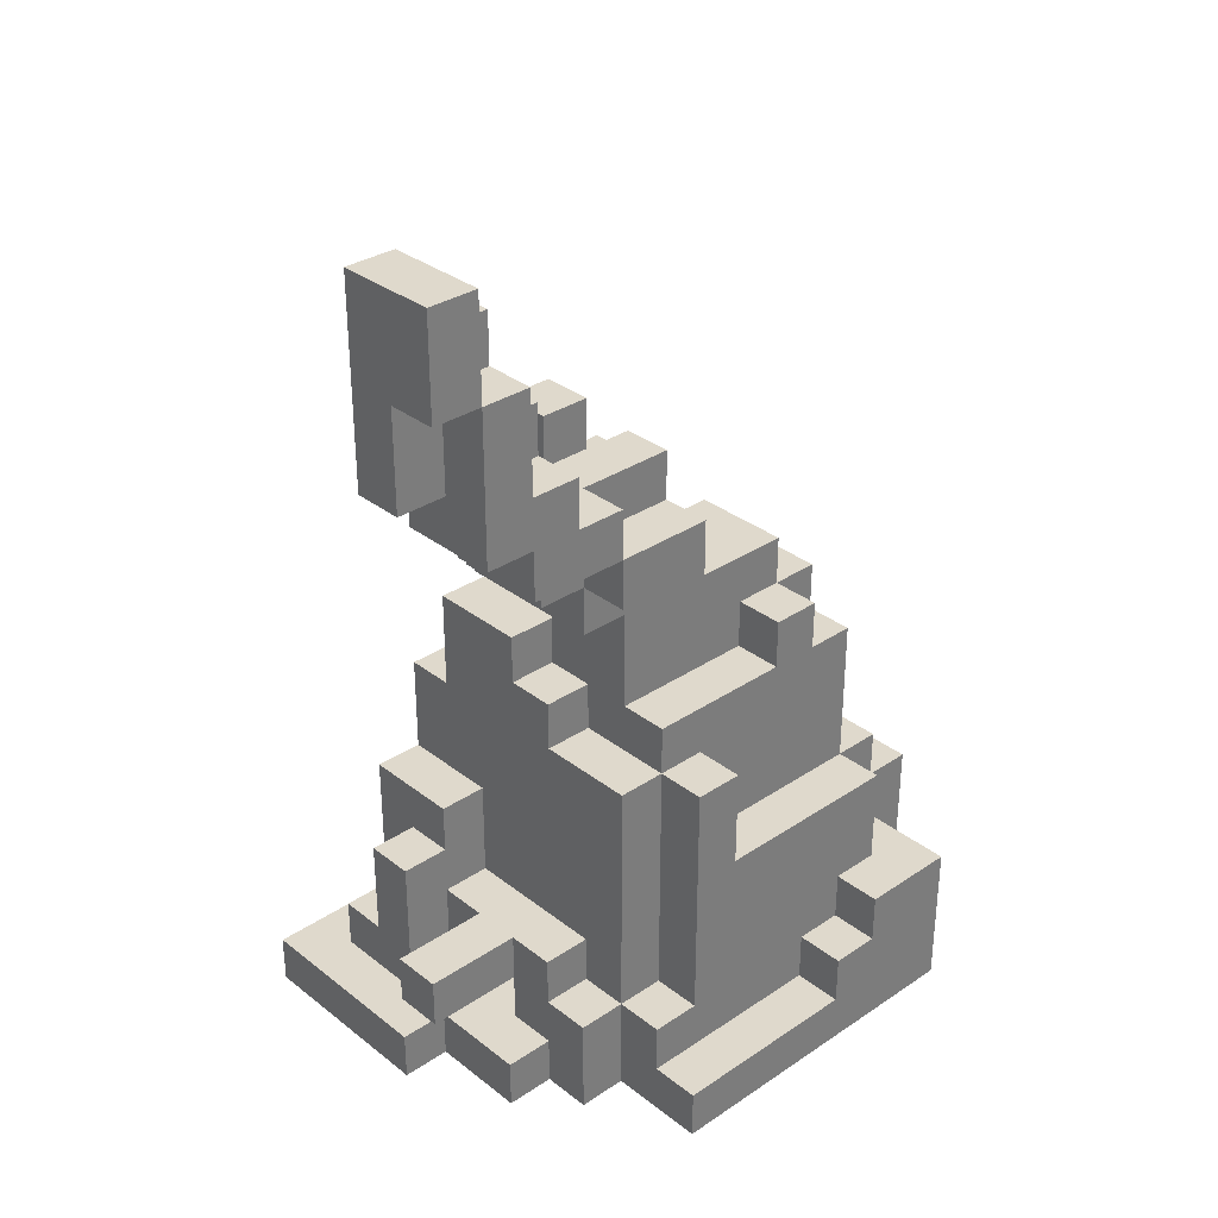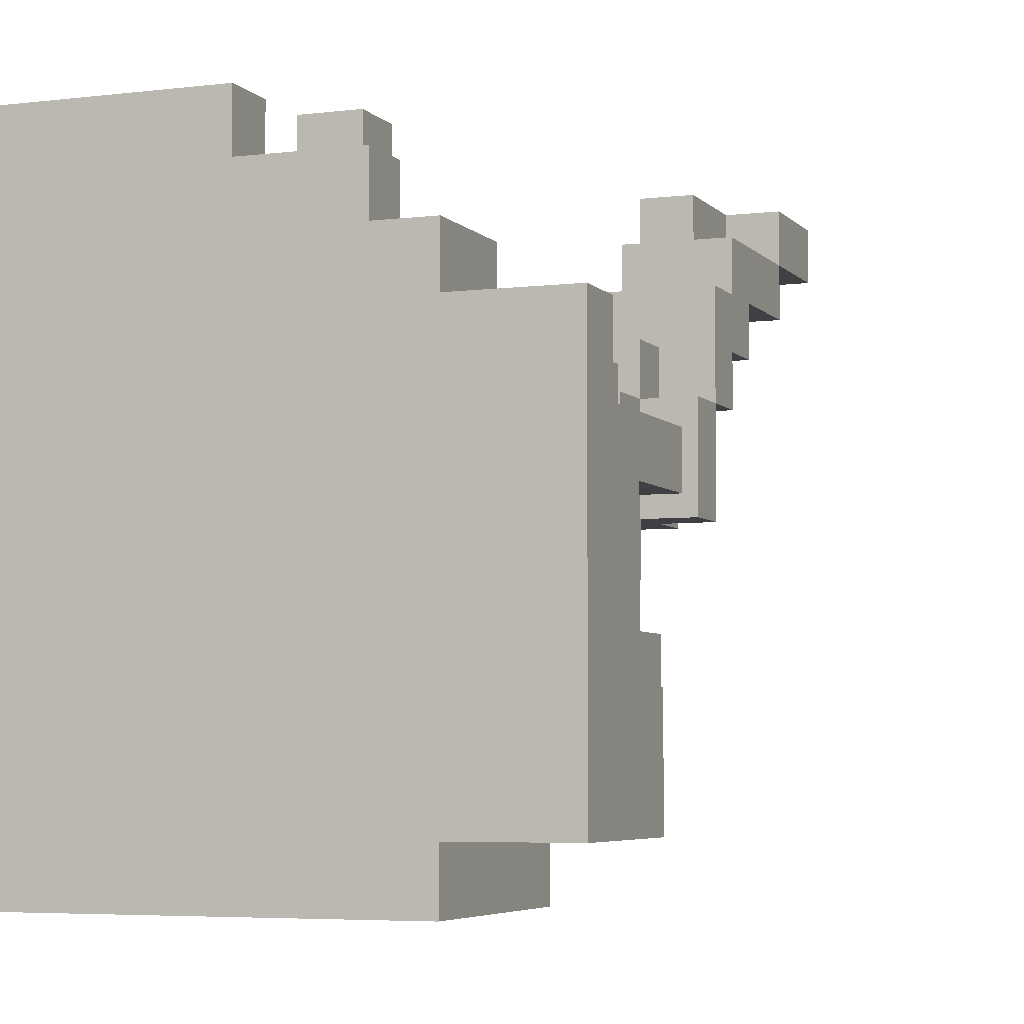
<metadata>
{"format":"obj","ext":"obj","renderer":"f3d","projection":"perspective","resolution":1024,"background":"white","views":[{"elev":32.3,"azim":47.1,"up":"+Y"},{"elev":-5.1,"azim":21.2,"up":"+Z"}]}
</metadata>
<code>
g rock3
v -4.5 0 5
v -4.5 0 -6
v -4.5 1 5
v -4.5 1 -6
v -3.5 1 4
v -3.5 1 -6
v -3.5 2 4
v -3.5 2 3
v -3.5 4 -5
v -3.5 4 -6
v -3.5 5 3
v -3.5 5 2
v -3.5 5 -2
v -3.5 5 -5
v -3.5 7 2
v -3.5 7 1
v -3.5 7 -1
v -3.5 7 -2
v -3.5 8 1
v -3.5 8 -0
v -3.5 8 -1
v -3.5 8 -2
v -3.5 9 -0
v -3.5 9 -2
v -2.5 2 4
v -2.5 2 3
v -2.5 4 4
v -2.5 4 3
v -2.5 7 2
v -2.5 7 1
v -2.5 7 -1
v -2.5 7 -2
v -2.5 8 1
v -2.5 8 -0
v -2.5 8 -1
v -2.5 8 -2
v -2.5 9 2
v -2.5 9 -0
v -2.5 9 -2
v -2.5 10 -0
v -2.5 10 -1
v -2.5 11 -1
v -2.5 11 -2
v -1.5 5 -2
v -1.5 5 -4
v -1.5 8 -3
v -1.5 8 -4
v -1.5 9 -2
v -1.5 9 -3
v -1.5 10 2
v -1.5 10 1
v -1.5 11 2
v -1.5 11 1
v -1.5 12 3
v -1.5 12 2
v -1.5 13 3
v -1.5 13 2
v -0.5 2 5
v -0.5 2 3
v -0.5 3 5
v -0.5 3 3
v -0.5 8 -3
v -0.5 8 -4
v -0.5 9 1
v -0.5 9 -0
v -0.5 9 -2
v -0.5 9 -3
v -0.5 9 -4
v -0.5 10 1
v -0.5 10 -0
v -0.5 10 -1
v -0.5 10 -2
v -0.5 10 -3
v -0.5 11 3
v -0.5 11 2
v -0.5 11 1
v -0.5 11 -0
v -0.5 11 -1
v -0.5 12 3
v -0.5 12 2
v -0.5 12 1
v -0.5 12 -0
v -0.5 13 2
v -0.5 14 2
v -0.5 14 1
v 0.5 1 3
v 0.5 1 2
v 0.5 2 3
v 0.5 2 2
v 0.5 12 4
v 0.5 12 3
v 0.5 12 1
v 0.5 12 -0
v 0.5 13 5
v 0.5 13 4
v 0.5 13 3
v 0.5 13 1
v 0.5 13 -0
v 0.5 14 6
v 0.5 14 5
v 0.5 15 4
v 0.5 15 3
v 0.5 17 5
v 0.5 17 4
v 0.5 18 6
v 0.5 18 5
v -1.5 1 4
v -1.5 1 3
v -1.5 3 3
v -1.5 3 2
v -1.5 4 4
v -1.5 4 3
v -1.5 5 3
v -1.5 5 2
v -1.5 10 -1
v -1.5 10 -2
v -1.5 11 -1
v -1.5 11 -2
v -0.5 0 5
v -0.5 0 4
v -0.5 1 5
v -0.5 1 4
v -0.5 1 3
v -0.5 1 2
v -0.5 2 3
v -0.5 2 2
v -0.5 8 2
v -0.5 8 1
v -0.5 9 2
v -0.5 9 1
v 0.5 2 5
v 0.5 2 3
v 0.5 3 5
v 0.5 3 3
v 0.5 7 2
v 0.5 7 1
v 0.5 8 2
v 0.5 8 1
v 0.5 13 2
v 0.5 13 1
v 0.5 14 2
v 0.5 14 1
v 1.5 0 4
v 1.5 0 3
v 1.5 1 4
v 1.5 1 3
v 1.5 2 3
v 1.5 2 2
v 1.5 3 3
v 1.5 3 2
v 1.5 8 1
v 1.5 8 -2
v 1.5 8 -3
v 1.5 8 -4
v 1.5 9 -2
v 1.5 9 -3
v 1.5 9 -4
v 1.5 10 2
v 1.5 10 1
v 1.5 10 -1
v 1.5 10 -3
v 1.5 11 3
v 1.5 11 2
v 1.5 11 -0
v 1.5 11 -1
v 1.5 12 3
v 1.5 12 2
v 1.5 12 -0
v 1.5 13 2
v 1.5 13 -0
v 1.5 14 6
v 1.5 14 5
v 1.5 14 4
v 1.5 14 3
v 1.5 15 4
v 1.5 15 3
v 1.5 16 6
v 1.5 16 5
v 1.5 16 4
v 1.5 17 5
v 1.5 17 4
v 2.5 0 3
v 2.5 0 2
v 2.5 0 -5
v 2.5 0 -6
v 2.5 2 3
v 2.5 2 2
v 2.5 2 1
v 2.5 3 -4
v 2.5 3 -5
v 2.5 4 -5
v 2.5 4 -6
v 2.5 5 -0
v 2.5 5 -4
v 2.5 5 -5
v 2.5 7 2
v 2.5 7 1
v 2.5 7 -0
v 2.5 8 1
v 2.5 8 -2
v 2.5 8 -3
v 2.5 8 -4
v 2.5 9 -2
v 2.5 9 -3
v 2.5 11 2
v 2.5 11 -0
v 2.5 12 4
v 2.5 12 2
v 2.5 12 -0
v 2.5 13 5
v 2.5 13 4
v 2.5 13 3
v 2.5 13 2
v 2.5 14 4
v 2.5 14 3
v 2.5 16 6
v 2.5 16 5
v 2.5 16 4
v 2.5 18 6
v 2.5 18 5
v 3.5 1 2
v 3.5 1 -2
v 3.5 2 2
v 3.5 2 1
v 3.5 2 -2
v 3.5 2 -3
v 3.5 3 -3
v 3.5 3 -4
v 3.5 5 -0
v 3.5 5 -4
v 3.5 7 1
v 3.5 7 -0
v 4.5 0 2
v 4.5 0 -5
v 4.5 1 2
v 4.5 1 -2
v 4.5 2 -2
v 4.5 2 -3
v 4.5 3 -3
v 4.5 3 -5
v 0.5 14 6
v 0.5 18 6
v 1.5 14 6
v 1.5 16 6
v 2.5 16 6
v 2.5 18 6
v -4.5 0 5
v -4.5 1 5
v -0.5 0 5
v -0.5 1 5
v -0.5 2 5
v -0.5 3 5
v 0.5 2 5
v 0.5 3 5
v 0.5 13 5
v 0.5 14 5
v 1.5 14 5
v 1.5 16 5
v 2.5 13 5
v 2.5 16 5
v -3.5 1 4
v -3.5 2 4
v -2.5 2 4
v -2.5 4 4
v -1.5 1 4
v -1.5 4 4
v -0.5 0 4
v -0.5 1 4
v 0.5 12 4
v 0.5 13 4
v 1.5 0 4
v 1.5 1 4
v 2.5 12 4
v 2.5 13 4
v -3.5 2 3
v -3.5 5 3
v -2.5 2 3
v -2.5 4 3
v -1.5 1 3
v -1.5 3 3
v -1.5 4 3
v -1.5 5 3
v -1.5 12 3
v -1.5 13 3
v -0.5 1 3
v -0.5 2 3
v -0.5 3 3
v -0.5 11 3
v -0.5 12 3
v 0.5 1 3
v 0.5 2 3
v 0.5 3 3
v 0.5 12 3
v 0.5 13 3
v 1.5 0 3
v 1.5 1 3
v 1.5 2 3
v 1.5 3 3
v 1.5 11 3
v 1.5 12 3
v 2.5 0 3
v 2.5 2 3
v -3.5 5 2
v -3.5 7 2
v -2.5 7 2
v -2.5 9 2
v -1.5 3 2
v -1.5 5 2
v -1.5 10 2
v -1.5 11 2
v -0.5 1 2
v -0.5 2 2
v -0.5 8 2
v -0.5 9 2
v -0.5 11 2
v -0.5 13 2
v -0.5 14 2
v 0.5 1 2
v 0.5 2 2
v 0.5 7 2
v 0.5 8 2
v 0.5 13 2
v 0.5 14 2
v 1.5 2 2
v 1.5 3 2
v 1.5 10 2
v 1.5 11 2
v 1.5 12 2
v 2.5 0 2
v 2.5 2 2
v 2.5 7 2
v 2.5 11 2
v 2.5 12 2
v 3.5 1 2
v 3.5 2 2
v 4.5 0 2
v 4.5 1 2
v -3.5 7 1
v -3.5 8 1
v -2.5 7 1
v -2.5 8 1
v -0.5 8 1
v -0.5 9 1
v -0.5 10 1
v 0.5 7 1
v 0.5 8 1
v 1.5 8 1
v 1.5 10 1
v 2.5 2 1
v 2.5 7 1
v 2.5 8 1
v 3.5 2 1
v 3.5 7 1
v -3.5 8 -0
v -3.5 9 -0
v -2.5 8 -0
v -2.5 9 -0
v -2.5 10 -0
v -0.5 9 -0
v -0.5 10 -0
v -2.5 10 -1
v -2.5 11 -1
v -1.5 10 -1
v -1.5 11 -1
v 1.5 8 -2
v 1.5 9 -2
v 2.5 8 -2
v 2.5 9 -2
v 3.5 1 -2
v 3.5 2 -2
v 4.5 1 -2
v 4.5 2 -2
v 3.5 2 -3
v 3.5 3 -3
v 4.5 2 -3
v 4.5 3 -3
v 0.5 17 5
v 0.5 18 5
v 1.5 16 5
v 1.5 17 5
v 2.5 16 5
v 2.5 18 5
v 0.5 15 4
v 0.5 17 4
v 1.5 14 4
v 1.5 15 4
v 1.5 16 4
v 1.5 17 4
v 2.5 14 4
v 2.5 16 4
v 0.5 13 3
v 0.5 15 3
v 1.5 14 3
v 1.5 15 3
v 2.5 13 3
v 2.5 14 3
v -1.5 12 2
v -1.5 13 2
v -0.5 12 2
v -0.5 13 2
v 1.5 12 2
v 1.5 13 2
v 2.5 12 2
v 2.5 13 2
v -1.5 10 1
v -1.5 11 1
v -0.5 10 1
v -0.5 11 1
v -0.5 12 1
v -0.5 14 1
v 0.5 12 1
v 0.5 13 1
v 0.5 14 1
v -0.5 11 -0
v -0.5 12 -0
v 0.5 12 -0
v 0.5 13 -0
v 1.5 11 -0
v 1.5 12 -0
v 1.5 13 -0
v 2.5 5 -0
v 2.5 7 -0
v 2.5 11 -0
v 2.5 12 -0
v 3.5 5 -0
v 3.5 7 -0
v -3.5 7 -1
v -3.5 8 -1
v -2.5 7 -1
v -2.5 8 -1
v -0.5 10 -1
v -0.5 11 -1
v 1.5 10 -1
v 1.5 11 -1
v -3.5 5 -2
v -3.5 7 -2
v -3.5 8 -2
v -3.5 9 -2
v -2.5 7 -2
v -2.5 8 -2
v -2.5 9 -2
v -2.5 11 -2
v -1.5 5 -2
v -1.5 9 -2
v -1.5 10 -2
v -1.5 11 -2
v -0.5 9 -2
v -0.5 10 -2
v -1.5 8 -3
v -1.5 9 -3
v -0.5 8 -3
v -0.5 9 -3
v -0.5 10 -3
v 1.5 8 -3
v 1.5 9 -3
v 1.5 10 -3
v 2.5 8 -3
v 2.5 9 -3
v -1.5 5 -4
v -1.5 8 -4
v -0.5 8 -4
v -0.5 9 -4
v 1.5 8 -4
v 1.5 9 -4
v 2.5 3 -4
v 2.5 5 -4
v 2.5 8 -4
v 3.5 3 -4
v 3.5 5 -4
v -3.5 4 -5
v -3.5 5 -5
v 2.5 0 -5
v 2.5 3 -5
v 2.5 4 -5
v 2.5 5 -5
v 4.5 0 -5
v 4.5 3 -5
v -4.5 0 -6
v -4.5 1 -6
v -3.5 1 -6
v -3.5 4 -6
v 2.5 0 -6
v 2.5 4 -6
v -4.5 0 5
v -0.5 0 5
v -0.5 0 4
v 1.5 0 4
v 1.5 0 3
v 2.5 0 3
v 2.5 0 2
v 4.5 0 2
v 2.5 0 -5
v 4.5 0 -5
v -4.5 0 -6
v 2.5 0 -6
v -0.5 2 5
v 0.5 2 5
v -0.5 2 3
v 0.5 2 3
v -0.5 2 2
v 0.5 2 2
v -3.5 8 -1
v -2.5 8 -1
v -3.5 8 -2
v -2.5 8 -2
v -1.5 10 2
v 1.5 10 2
v -1.5 10 1
v -0.5 10 1
v 1.5 10 1
v -0.5 11 3
v 1.5 11 3
v -0.5 11 2
v 1.5 11 2
v 2.5 11 2
v 1.5 11 -0
v 2.5 11 -0
v 0.5 12 4
v 2.5 12 4
v -1.5 12 3
v -0.5 12 3
v 0.5 12 3
v 1.5 12 3
v -1.5 12 2
v -0.5 12 2
v 1.5 12 2
v 2.5 12 2
v 0.5 13 5
v 2.5 13 5
v 0.5 13 4
v 2.5 13 4
v 0.5 14 6
v 1.5 14 6
v 0.5 14 5
v 1.5 14 5
v 1.5 16 6
v 2.5 16 6
v 1.5 16 5
v 2.5 16 5
v -4.5 1 5
v -0.5 1 5
v -3.5 1 4
v -1.5 1 4
v -0.5 1 4
v 1.5 1 4
v -1.5 1 3
v -0.5 1 3
v 0.5 1 3
v 1.5 1 3
v -0.5 1 2
v 0.5 1 2
v 3.5 1 2
v 4.5 1 2
v 3.5 1 -2
v 4.5 1 -2
v -4.5 1 -6
v -3.5 1 -6
v -3.5 2 4
v -2.5 2 4
v -3.5 2 3
v -2.5 2 3
v 1.5 2 3
v 2.5 2 3
v 1.5 2 2
v 2.5 2 2
v 3.5 2 2
v 2.5 2 1
v 3.5 2 1
v 3.5 2 -2
v 4.5 2 -2
v 3.5 2 -3
v 4.5 2 -3
v -0.5 3 5
v 0.5 3 5
v -1.5 3 3
v -0.5 3 3
v 0.5 3 3
v 1.5 3 3
v -1.5 3 2
v 1.5 3 2
v 3.5 3 -3
v 4.5 3 -3
v 2.5 3 -4
v 3.5 3 -4
v 2.5 3 -5
v 4.5 3 -5
v -2.5 4 4
v -1.5 4 4
v -2.5 4 3
v -1.5 4 3
v -3.5 4 -5
v 2.5 4 -5
v -3.5 4 -6
v 2.5 4 -6
v -3.5 5 3
v -1.5 5 3
v -3.5 5 2
v -1.5 5 2
v 2.5 5 -0
v 3.5 5 -0
v -3.5 5 -2
v -1.5 5 -2
v -1.5 5 -4
v 2.5 5 -4
v 3.5 5 -4
v -3.5 5 -5
v 2.5 5 -5
v -3.5 7 2
v -2.5 7 2
v 0.5 7 2
v 2.5 7 2
v -3.5 7 1
v -2.5 7 1
v 0.5 7 1
v 2.5 7 1
v 3.5 7 1
v 2.5 7 -0
v 3.5 7 -0
v -3.5 7 -1
v -2.5 7 -1
v -3.5 7 -2
v -2.5 7 -2
v -0.5 8 2
v 0.5 8 2
v -3.5 8 1
v -2.5 8 1
v -0.5 8 1
v 0.5 8 1
v 1.5 8 1
v 2.5 8 1
v -3.5 8 -0
v -2.5 8 -0
v 1.5 8 -2
v 2.5 8 -2
v -1.5 8 -3
v -0.5 8 -3
v 1.5 8 -3
v 2.5 8 -3
v -1.5 8 -4
v -0.5 8 -4
v 1.5 8 -4
v 2.5 8 -4
v -2.5 9 2
v -0.5 9 2
v -0.5 9 1
v -3.5 9 -0
v -2.5 9 -0
v -0.5 9 -0
v -3.5 9 -2
v -2.5 9 -2
v -1.5 9 -2
v -0.5 9 -2
v 1.5 9 -2
v 2.5 9 -2
v -1.5 9 -3
v -0.5 9 -3
v 1.5 9 -3
v 2.5 9 -3
v -0.5 9 -4
v 1.5 9 -4
v -2.5 10 -0
v -0.5 10 -0
v -2.5 10 -1
v -1.5 10 -1
v -0.5 10 -1
v 1.5 10 -1
v -1.5 10 -2
v -0.5 10 -2
v -0.5 10 -3
v 1.5 10 -3
v -1.5 11 2
v -0.5 11 2
v -1.5 11 1
v -0.5 11 1
v -0.5 11 -0
v 1.5 11 -0
v -2.5 11 -1
v -1.5 11 -1
v -0.5 11 -1
v 1.5 11 -1
v -2.5 11 -2
v -1.5 11 -2
v 1.5 12 2
v 2.5 12 2
v -0.5 12 1
v 0.5 12 1
v -0.5 12 -0
v 0.5 12 -0
v 1.5 12 -0
v 2.5 12 -0
v -1.5 13 3
v 0.5 13 3
v 2.5 13 3
v -1.5 13 2
v -0.5 13 2
v 0.5 13 2
v 1.5 13 2
v 2.5 13 2
v 0.5 13 1
v 0.5 13 -0
v 1.5 13 -0
v 1.5 14 4
v 2.5 14 4
v 1.5 14 3
v 2.5 14 3
v -0.5 14 2
v 0.5 14 2
v -0.5 14 1
v 0.5 14 1
v 0.5 15 4
v 1.5 15 4
v 0.5 15 3
v 1.5 15 3
v 1.5 16 5
v 2.5 16 5
v 1.5 16 4
v 2.5 16 4
v 0.5 17 5
v 1.5 17 5
v 0.5 17 4
v 1.5 17 4
v 0.5 18 6
v 2.5 18 6
v 0.5 18 5
v 2.5 18 5
f 3 2 1
f 4 2 3
f 7 6 5
f 8 6 7
f 9 6 8
f 10 6 9
f 11 9 8
f 12 9 11
f 13 9 12
f 14 9 13
f 15 13 12
f 16 13 15
f 17 13 16
f 18 13 17
f 19 17 16
f 20 17 19
f 21 17 20
f 23 22 21
f 23 21 20
f 24 22 23
f 27 26 25
f 28 26 27
f 33 30 29
f 35 32 31
f 36 32 35
f 37 34 33
f 37 33 29
f 38 34 37
f 40 39 38
f 41 39 40
f 42 39 41
f 43 39 42
f 46 45 44
f 47 45 46
f 48 46 44
f 49 46 48
f 52 51 50
f 53 51 52
f 56 55 54
f 57 55 56
f 60 59 58
f 61 59 60
f 67 63 62
f 68 63 67
f 69 65 64
f 70 65 69
f 72 67 66
f 73 67 72
f 76 71 70
f 76 70 69
f 77 71 76
f 78 71 77
f 79 75 74
f 79 76 75
f 79 77 76
f 80 77 79
f 81 77 80
f 82 77 81
f 83 81 80
f 84 81 83
f 85 81 84
f 88 87 86
f 89 87 88
f 95 91 90
f 96 91 95
f 97 93 92
f 98 93 97
f 100 96 95
f 100 95 94
f 101 96 100
f 101 100 99
f 102 96 101
f 103 101 99
f 104 101 103
f 105 103 99
f 106 103 105
f 107 108 109
f 107 109 111
f 109 110 111
f 111 110 112
f 112 110 113
f 113 110 114
f 115 116 117
f 117 116 118
f 119 120 121
f 121 120 122
f 123 124 125
f 125 124 126
f 127 128 129
f 129 128 130
f 131 132 133
f 133 132 134
f 135 136 137
f 137 136 138
f 139 140 141
f 141 140 142
f 143 144 145
f 145 144 146
f 147 148 149
f 149 148 150
f 151 152 155
f 153 154 156
f 156 154 157
f 151 155 159
f 155 156 159
f 159 156 160
f 160 156 161
f 158 159 163
f 159 160 163
f 163 160 164
f 164 160 165
f 162 163 166
f 166 163 167
f 167 168 169
f 169 168 170
f 173 174 175
f 175 174 176
f 171 172 177
f 177 172 178
f 178 179 180
f 180 179 181
f 182 183 186
f 186 183 187
f 184 185 190
f 190 185 191
f 189 190 191
f 191 185 192
f 189 191 194
f 194 191 195
f 187 188 196
f 196 188 197
f 193 194 198
f 197 198 199
f 198 194 200
f 199 198 200
f 200 194 201
f 201 194 202
f 200 201 203
f 203 201 204
f 205 206 208
f 208 206 209
f 207 208 211
f 211 208 212
f 212 208 213
f 210 211 214
f 211 212 214
f 214 212 215
f 210 214 217
f 217 214 218
f 216 217 219
f 219 217 220
f 221 222 223
f 223 222 224
f 224 222 225
f 225 226 227
f 224 225 227
f 224 227 229
f 227 228 229
f 229 228 230
f 224 229 231
f 231 229 232
f 233 234 235
f 235 234 236
f 236 234 237
f 237 234 238
f 238 234 239
f 239 234 240
f 243 242 241
f 244 242 243
f 245 242 244
f 246 242 245
f 249 248 247
f 250 248 249
f 253 252 251
f 254 252 253
f 257 256 255
f 259 257 255
f 259 258 257
f 260 258 259
f 263 262 261
f 265 263 261
f 265 264 263
f 266 264 265
f 271 268 267
f 272 268 271
f 273 270 269
f 274 270 273
f 277 276 275
f 278 276 277
f 281 276 278
f 282 276 281
f 285 280 279
f 286 280 285
f 287 280 286
f 289 284 283
f 293 289 288
f 293 284 289
f 294 284 293
f 296 292 291
f 296 291 290
f 297 292 296
f 298 292 297
f 299 293 288
f 300 293 299
f 301 296 295
f 301 297 296
f 302 297 301
f 305 304 303
f 308 305 303
f 308 306 305
f 313 306 308
f 313 308 307
f 314 306 313
f 315 310 309
f 318 312 311
f 319 312 318
f 320 313 307
f 321 313 320
f 322 317 316
f 323 317 322
f 325 320 307
f 326 315 309
f 327 315 326
f 330 325 324
f 331 320 325
f 331 325 330
f 332 328 327
f 333 328 332
f 334 330 329
f 335 330 334
f 336 334 329
f 337 334 336
f 340 339 338
f 341 339 340
f 346 343 342
f 346 344 343
f 347 344 346
f 347 346 345
f 348 344 347
f 350 347 345
f 351 347 350
f 352 350 349
f 353 350 352
f 356 355 354
f 357 355 356
f 359 358 357
f 360 358 359
f 363 362 361
f 364 362 363
f 367 366 365
f 368 366 367
f 371 370 369
f 372 370 371
f 375 374 373
f 376 374 375
f 377 378 380
f 379 380 381
f 380 378 382
f 381 380 382
f 383 384 386
f 386 384 387
f 387 384 388
f 385 386 389
f 386 387 389
f 389 387 390
f 391 392 393
f 393 392 394
f 391 393 395
f 395 393 396
f 397 398 399
f 399 398 400
f 401 402 403
f 403 402 404
f 405 406 407
f 407 406 408
f 409 410 411
f 411 410 412
f 412 410 413
f 414 415 416
f 414 416 418
f 416 417 418
f 418 417 419
f 419 417 420
f 418 419 423
f 423 419 424
f 421 422 425
f 425 422 426
f 427 428 429
f 429 428 430
f 431 432 433
f 433 432 434
f 435 436 439
f 437 438 440
f 440 438 441
f 435 439 443
f 441 442 443
f 440 441 443
f 439 440 443
f 443 442 444
f 444 442 445
f 445 442 446
f 444 445 447
f 447 445 448
f 449 450 451
f 451 450 452
f 452 453 455
f 455 453 456
f 454 455 457
f 457 455 458
f 459 460 461
f 459 461 463
f 461 462 463
f 463 462 464
f 459 463 466
f 466 463 467
f 465 466 468
f 468 466 469
f 470 471 474
f 474 471 475
f 472 473 476
f 476 473 477
f 478 479 480
f 478 480 482
f 480 481 482
f 482 481 483
f 486 485 484
f 488 487 486
f 490 489 488
f 492 490 488
f 492 491 490
f 493 491 492
f 494 486 484
f 494 488 486
f 494 492 488
f 495 492 494
f 498 497 496
f 499 497 498
f 500 499 498
f 501 499 500
f 504 503 502
f 505 503 504
f 508 507 506
f 509 507 508
f 510 507 509
f 513 512 511
f 514 512 513
f 516 515 514
f 517 515 516
f 522 519 518
f 523 519 522
f 524 521 520
f 525 521 524
f 526 519 523
f 527 519 526
f 530 529 528
f 531 529 530
f 534 533 532
f 535 533 534
f 538 537 536
f 539 537 538
f 540 541 542
f 542 541 543
f 543 541 544
f 544 545 546
f 543 544 546
f 546 545 547
f 547 545 548
f 548 545 549
f 547 548 550
f 550 548 551
f 552 553 554
f 554 553 555
f 540 542 556
f 556 542 557
f 558 559 560
f 560 559 561
f 562 563 564
f 564 563 565
f 565 566 567
f 567 566 568
f 569 570 571
f 571 570 572
f 573 574 576
f 576 574 577
f 575 576 579
f 577 578 579
f 576 577 579
f 579 578 580
f 581 582 584
f 583 584 585
f 584 582 586
f 585 584 586
f 587 588 589
f 589 588 590
f 591 592 593
f 593 592 594
f 595 596 597
f 597 596 598
f 601 602 603
f 599 600 604
f 604 600 605
f 601 603 606
f 603 604 606
f 606 604 607
f 608 609 612
f 612 609 613
f 610 611 614
f 614 611 615
f 615 616 617
f 617 616 618
f 619 620 621
f 621 620 622
f 623 624 627
f 627 624 628
f 625 626 631
f 631 626 632
f 629 630 633
f 633 630 634
f 635 636 639
f 639 636 640
f 637 638 641
f 641 638 642
f 643 644 645
f 643 645 647
f 647 645 648
f 646 647 649
f 649 647 650
f 651 652 655
f 655 652 656
f 653 654 657
f 657 654 658
f 656 657 659
f 659 657 660
f 661 662 663
f 663 662 664
f 664 662 665
f 665 666 667
f 664 665 667
f 667 666 668
f 668 666 669
f 669 666 670
f 671 672 673
f 673 672 674
f 675 676 679
f 679 676 680
f 677 678 681
f 681 678 682
f 685 686 687
f 687 686 688
f 683 684 689
f 689 684 690
f 691 692 694
f 692 693 694
f 694 693 695
f 695 693 696
f 696 693 697
f 697 693 698
f 696 697 699
f 699 697 700
f 700 697 701
f 702 703 704
f 704 703 705
f 706 707 708
f 708 707 709
f 710 711 712
f 712 711 713
f 714 715 716
f 716 715 717
f 718 719 720
f 720 719 721
f 722 723 724
f 724 723 725

</code>
